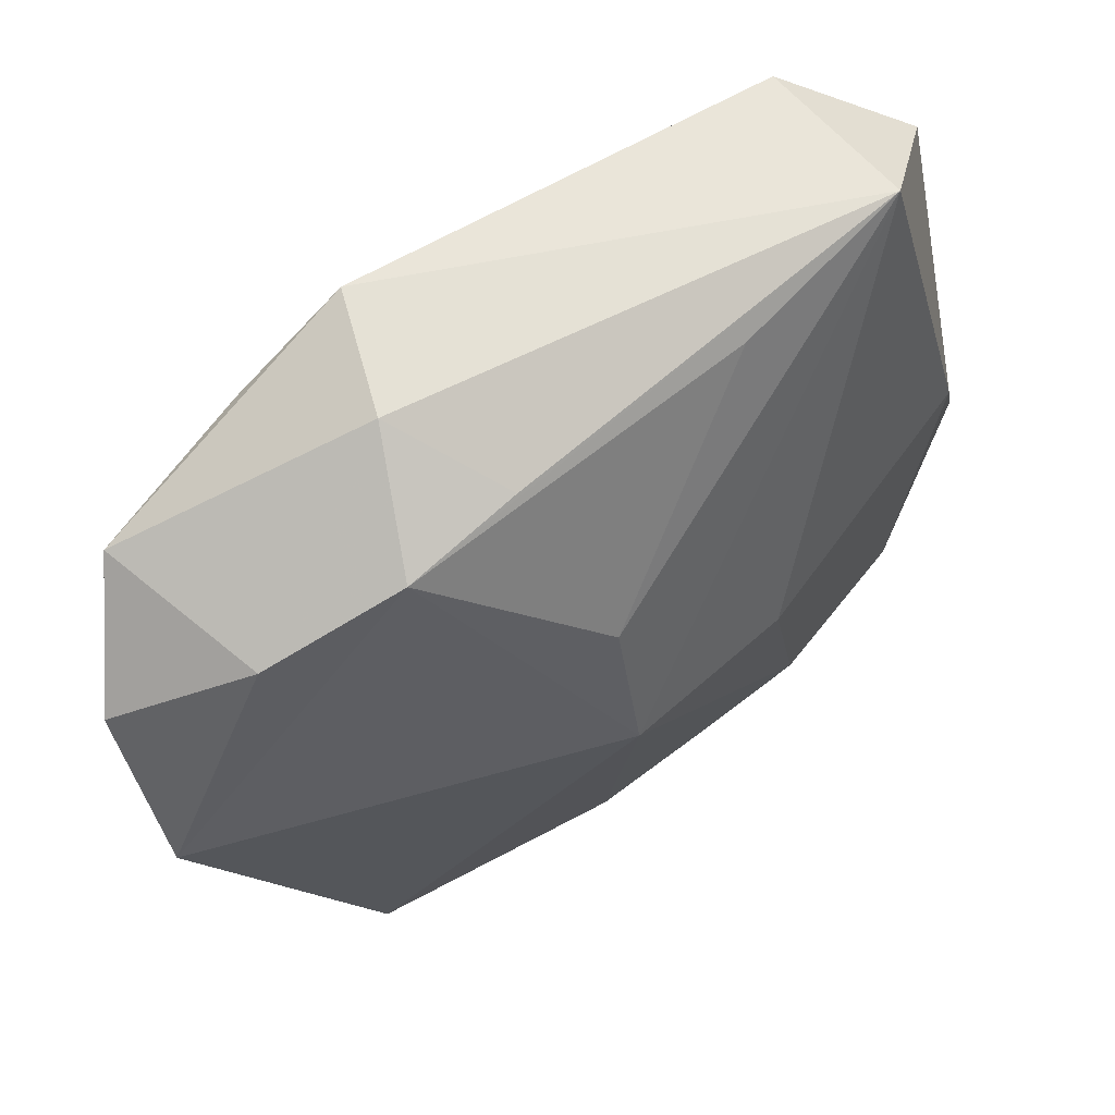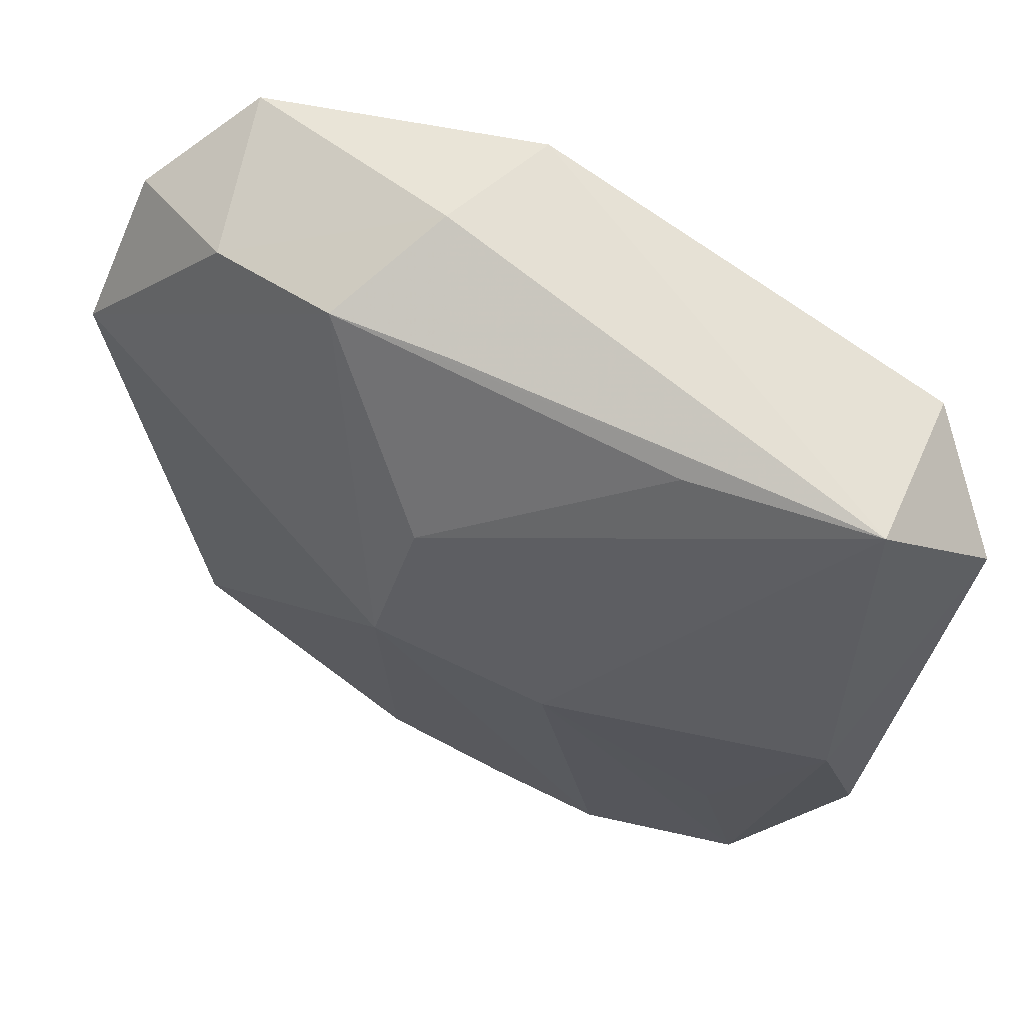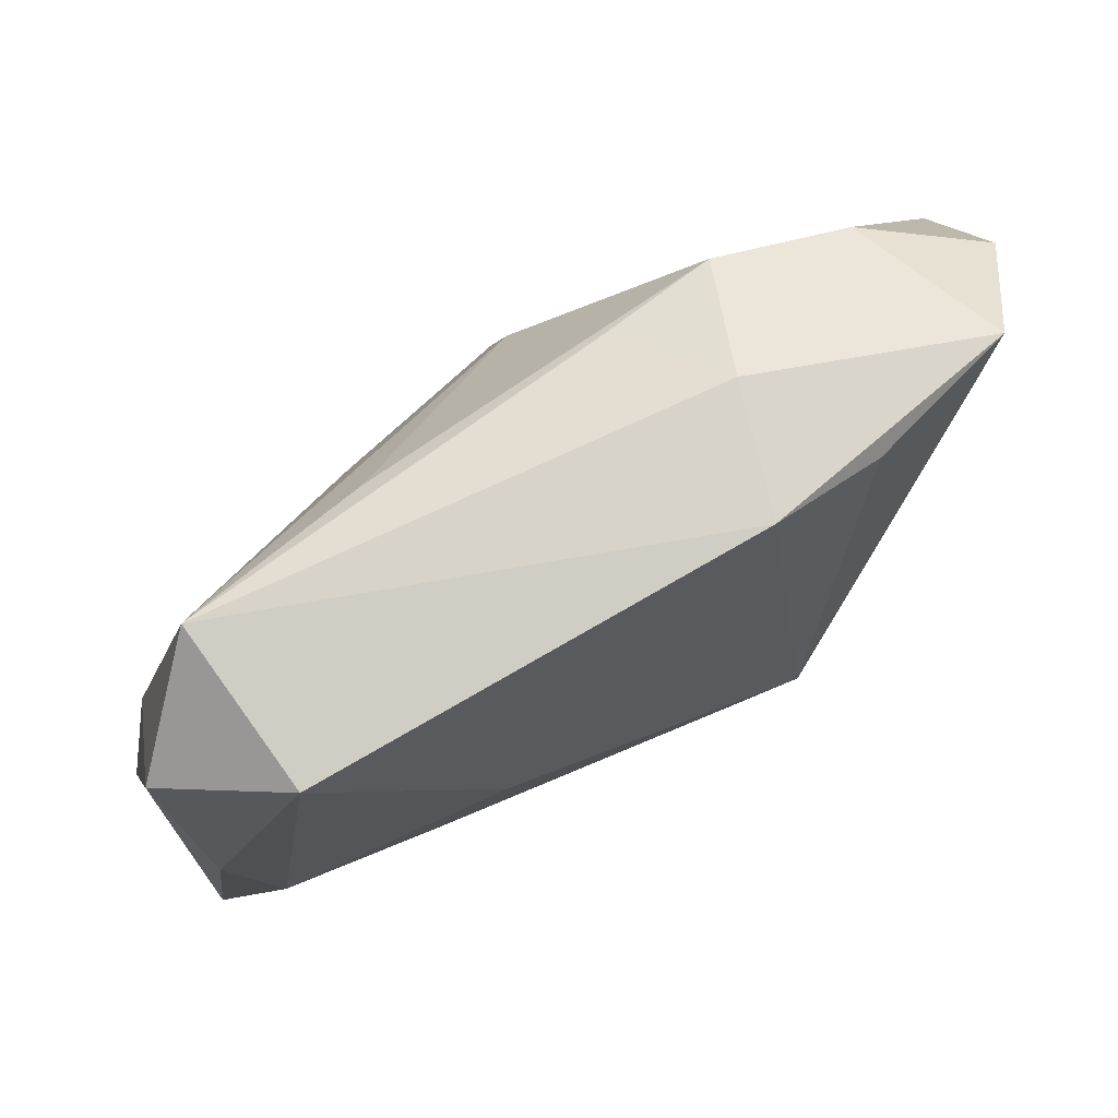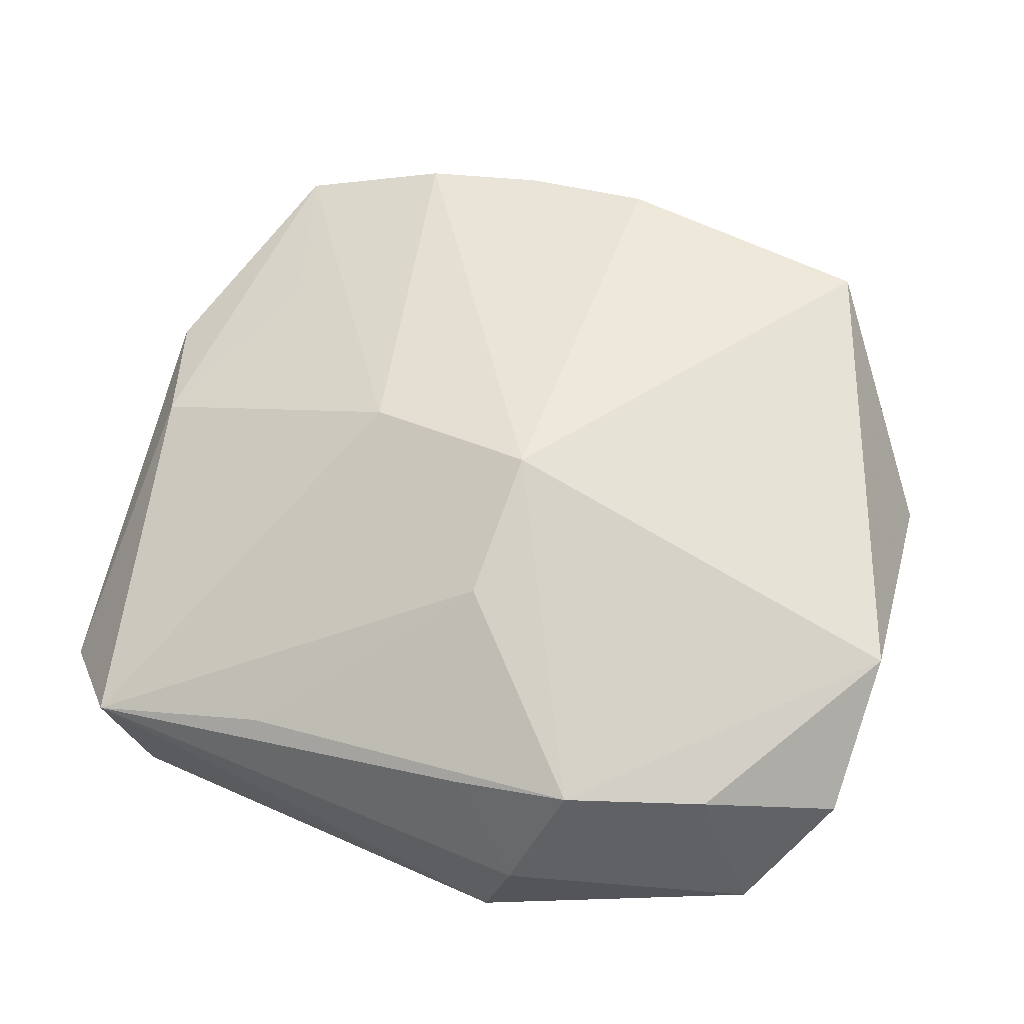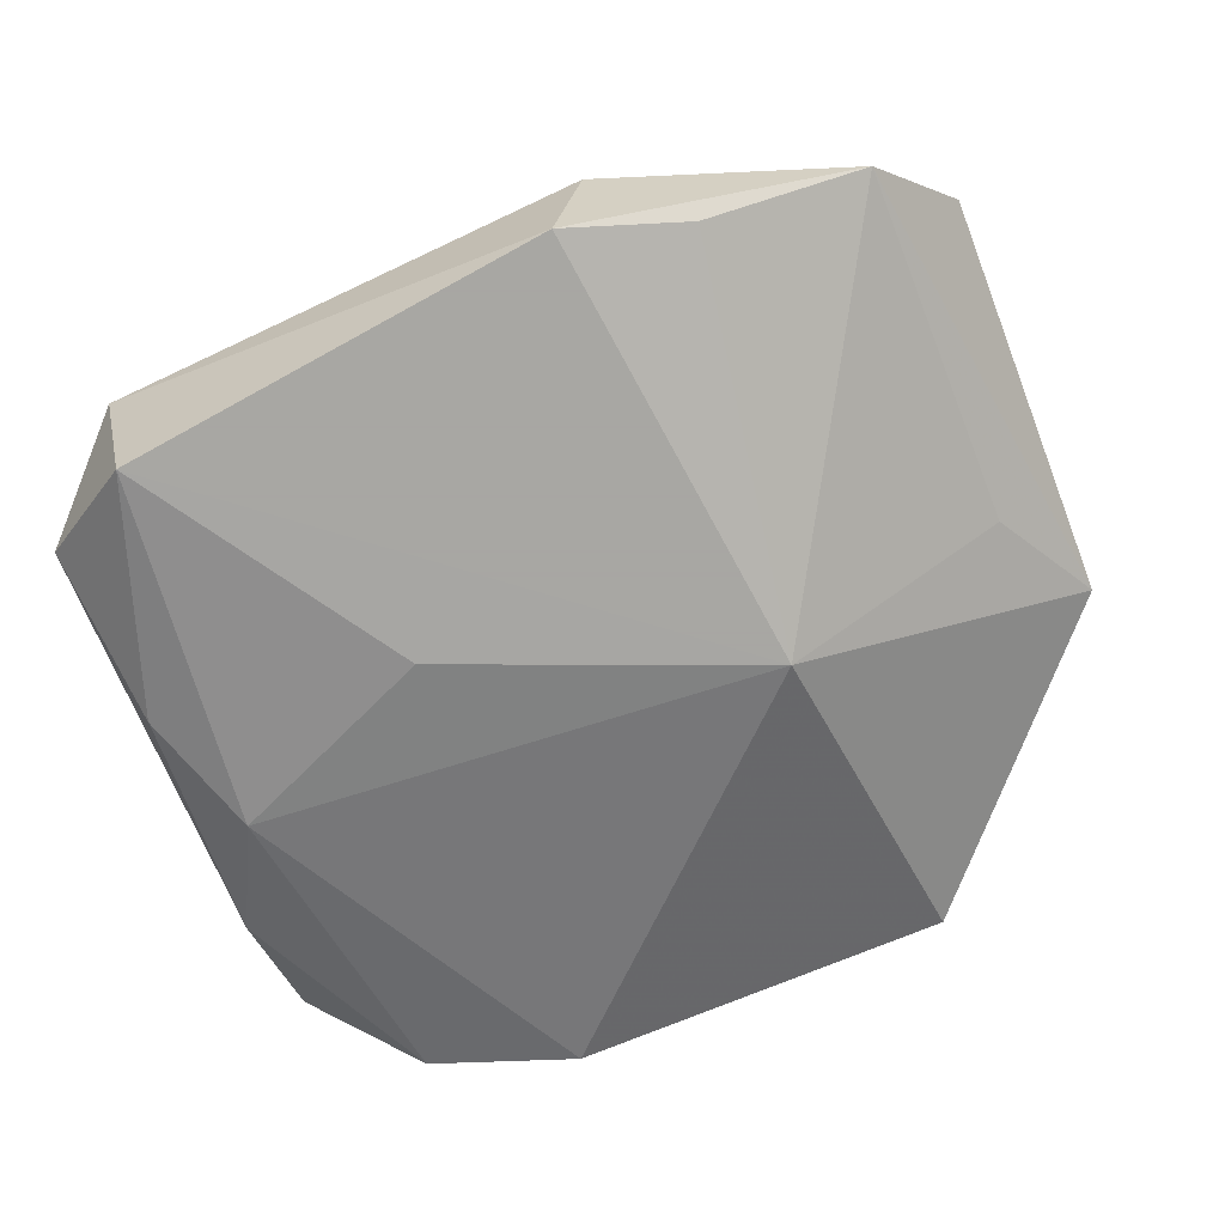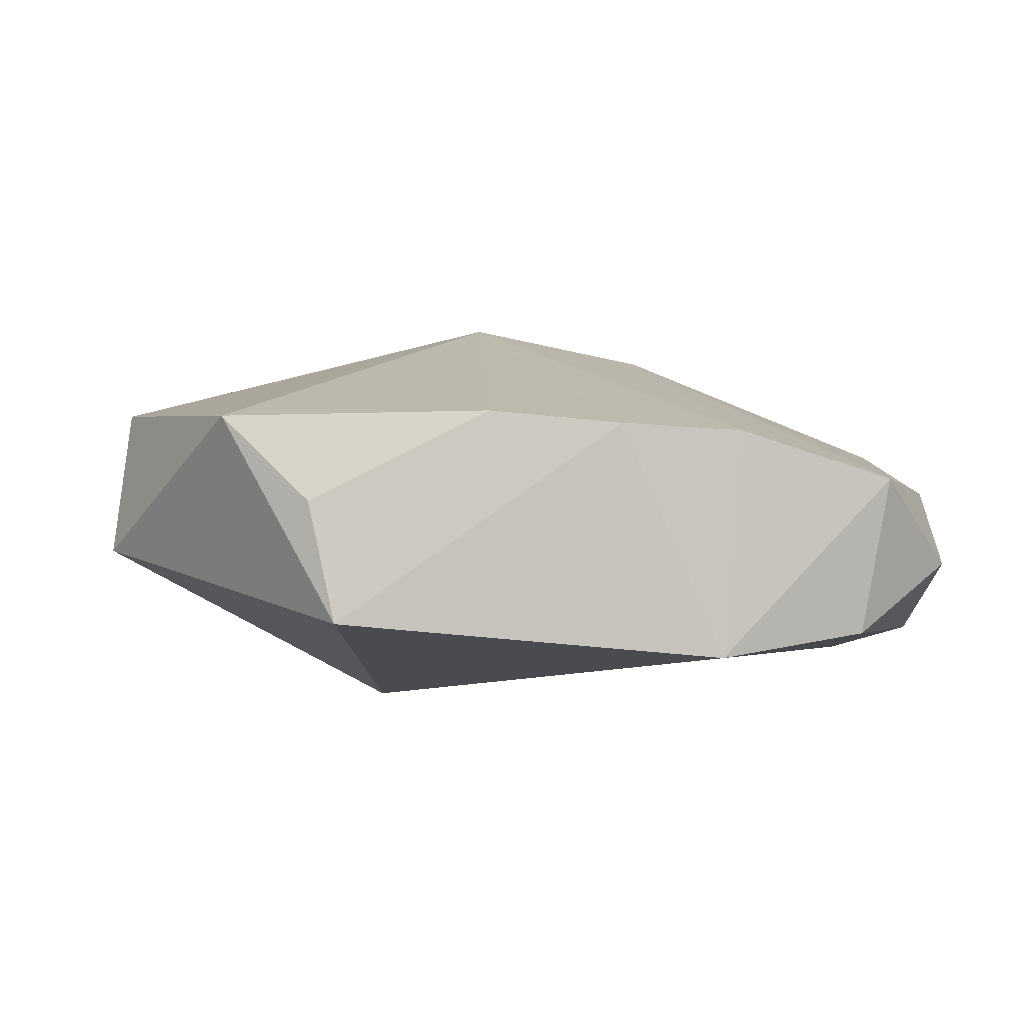
<metadata>
{"format":"obj","ext":"obj","renderer":"f3d","projection":"perspective","resolution":1024,"background":"white","views":[{"elev":74.6,"azim":-31.1,"up":"+Y"},{"elev":69.2,"azim":32.8,"up":"+Y"},{"elev":67.0,"azim":151.6,"up":"+Y"},{"elev":53.7,"azim":-162.9,"up":"+Z"},{"elev":-74.4,"azim":-159.7,"up":"+Z"},{"elev":11.8,"azim":-3.8,"up":"+Z"}]}
</metadata>
<code>
v -0.01649 0.02638 -0.01255
v 0.02685 -0.02616 0.008582
v 0.01336 -0.03106 -0.004085
v 0.01341 0.02657 0.001263
v -0.03442 -0.01075 0.0003238
v -0.004136 -0.02778 0.01449
v -0.03486 0.01027 0.008161
v -0.01225 -0.003986 -0.01442
v -0.003148 0.005259 0.01633
v -0.0177 -0.02875 0.00798
v -0.002211 0.01561 0.01156
v 0.01508 -0.02719 0.01267
v 0.02793 -0.002854 -0.01121
v 0.03257 -0.0212 0.000612
v 0.005836 -0.0282 0.01352
v -0.02417 0.02456 0.003582
v 0.02559 0.02458 -0.01442
v 0.03162 0.006594 -0.01076
v -0.01356 0.02789 0.004419
v -0.004617 0.02799 0.002752
v -0.02932 -0.00214 -0.00434
v -0.02424 -0.02414 0.01372
v 0.031 0.000537 0.00529
v 0.02738 0.02748 -0.002184
v 0.01037 0.002003 0.01371
v 0.0118 0.004976 -0.0144
v 0.03214 -0.01138 -0.007192
v -0.02862 0.02528 -0.008311
v -0.007394 0.02948 -0.01442
v 0.02468 -0.02776 -0.003232
v -0.009931 0.0309 -0.005127
v 0.03368 0.01971 -0.007887
v 0.03368 -0.009181 0.003917
v -0.03408 0.01988 -7.521e-05
v 0.02375 -0.01339 0.009127
v -0.01586 -0.03142 -0.0008323
f 8 29 17
f 24 17 29
f 32 17 24
f 24 23 32
f 24 11 9
f 4 11 24
f 2 23 35
f 1 29 8
f 8 28 1
f 1 28 29
f 19 11 4
f 4 24 19
f 19 7 9
f 9 11 19
f 18 17 32
f 32 27 18
f 32 23 33
f 33 27 32
f 33 23 2
f 25 24 9
f 23 24 25
f 25 35 23
f 2 35 25
f 3 36 8
f 29 28 31
f 31 24 29
f 7 19 16
f 16 31 28
f 19 31 16
f 14 33 2
f 27 33 14
f 13 18 27
f 17 18 13
f 13 3 8
f 21 28 8
f 28 21 5
f 8 36 5
f 5 21 8
f 20 19 24
f 24 31 20
f 20 31 19
f 27 14 30
f 30 13 27
f 3 13 30
f 2 3 30
f 30 14 2
f 8 17 26
f 26 13 8
f 17 13 26
f 34 5 7
f 28 5 34
f 7 16 34
f 34 16 28
f 22 5 36
f 7 5 22
f 22 6 9
f 9 7 22
f 36 3 15
f 15 6 36
f 9 6 15
f 36 6 10
f 10 22 36
f 6 22 10
f 12 3 2
f 12 15 3
f 2 25 12
f 12 25 9
f 9 15 12

</code>
